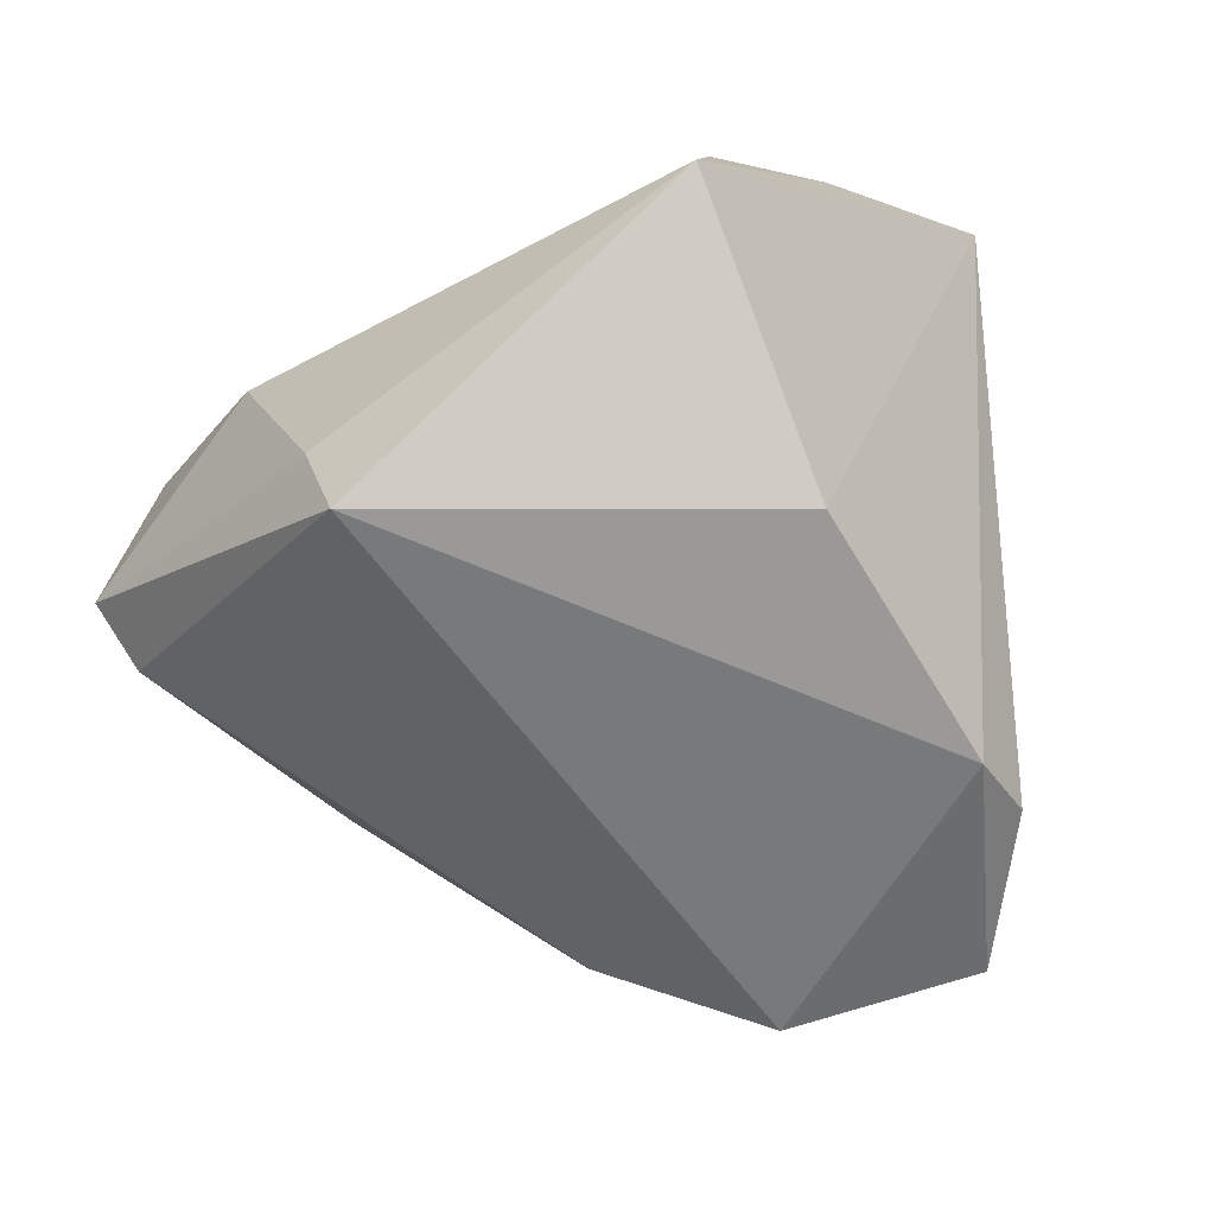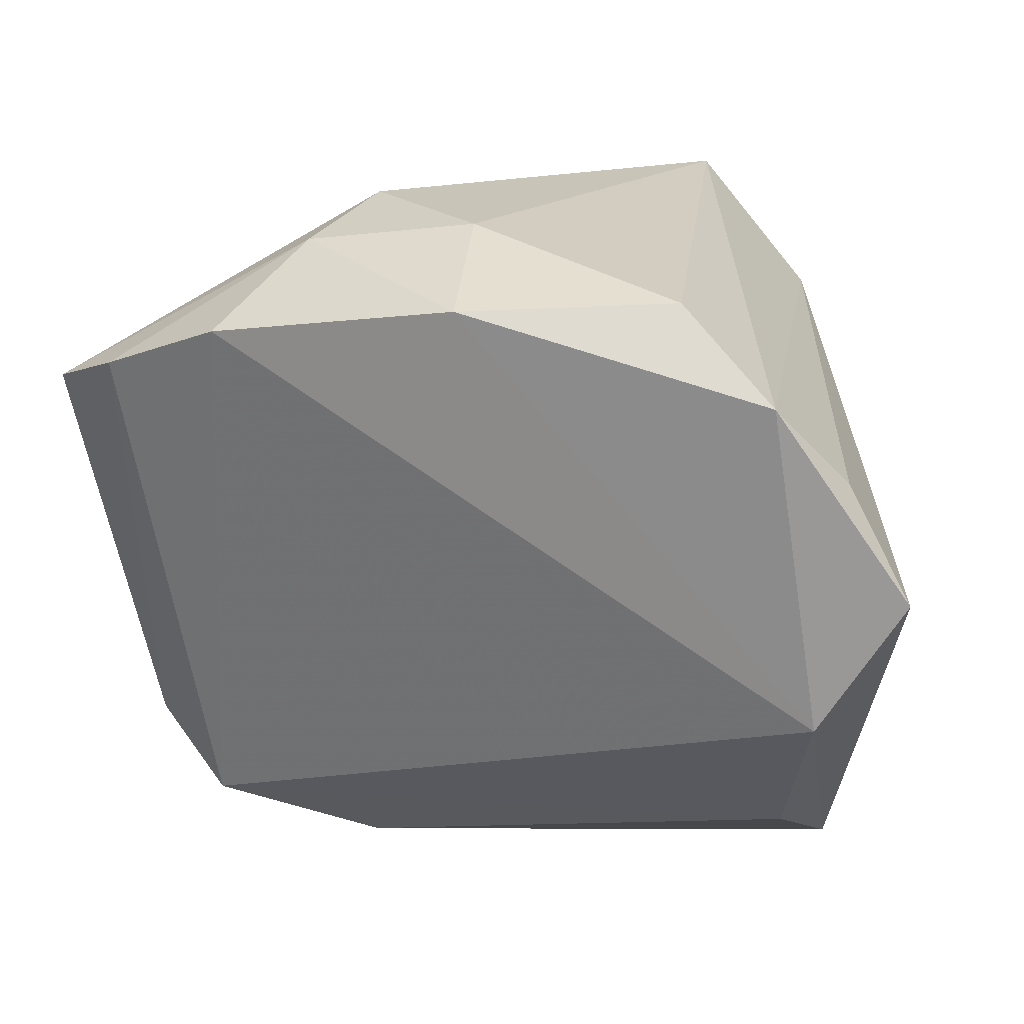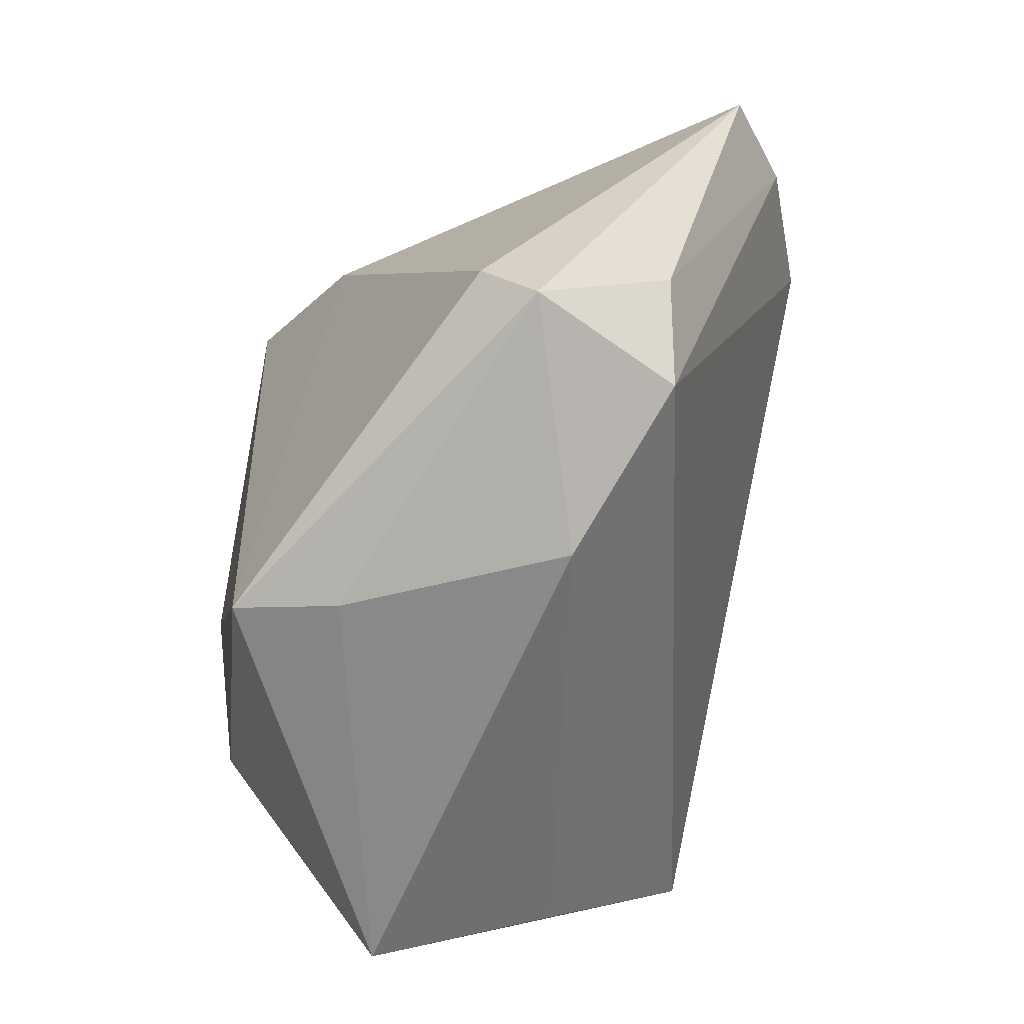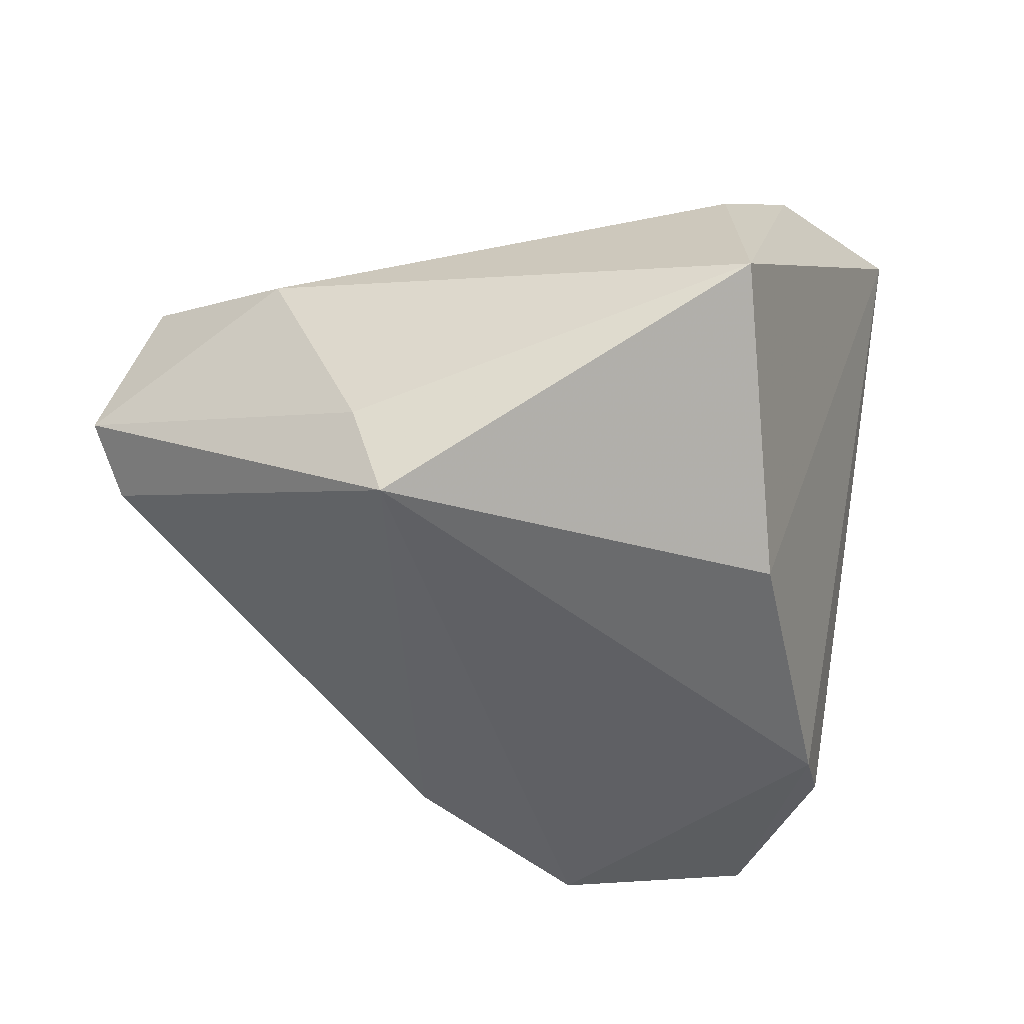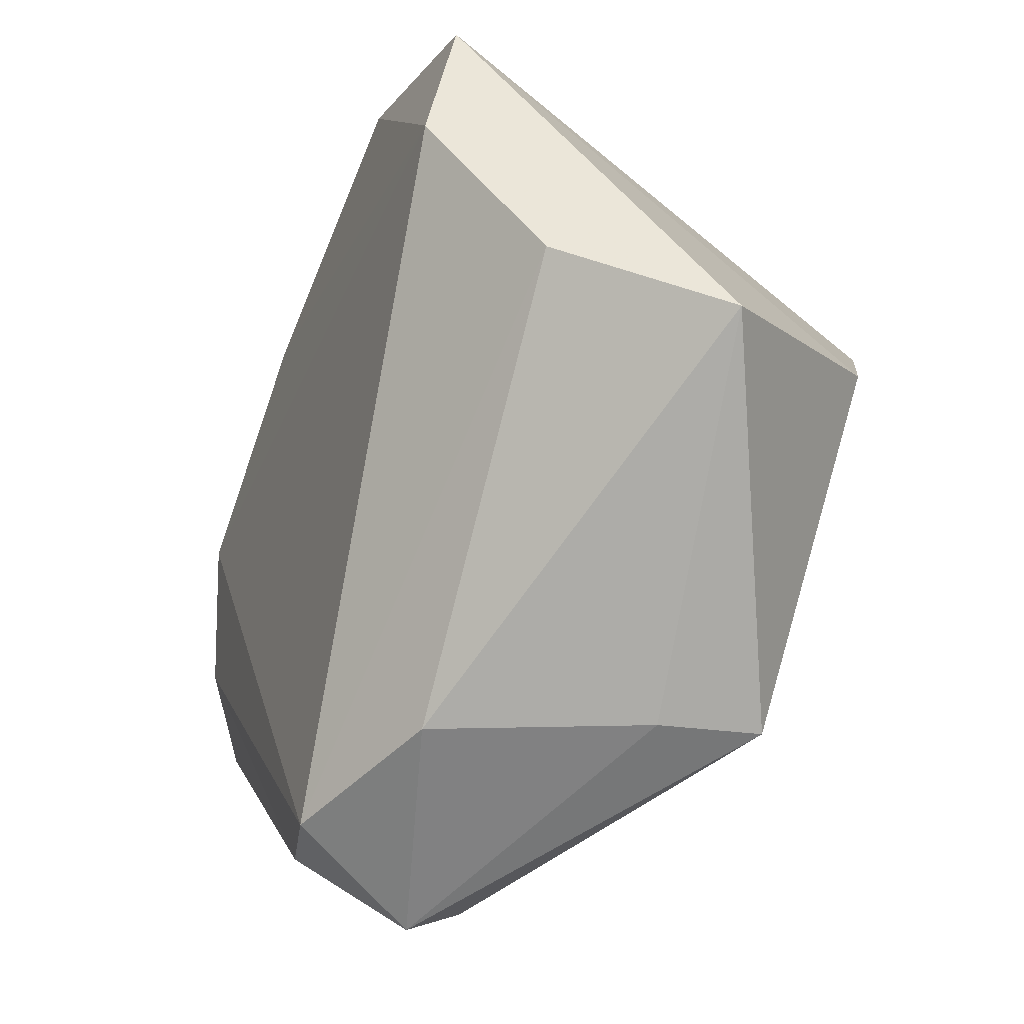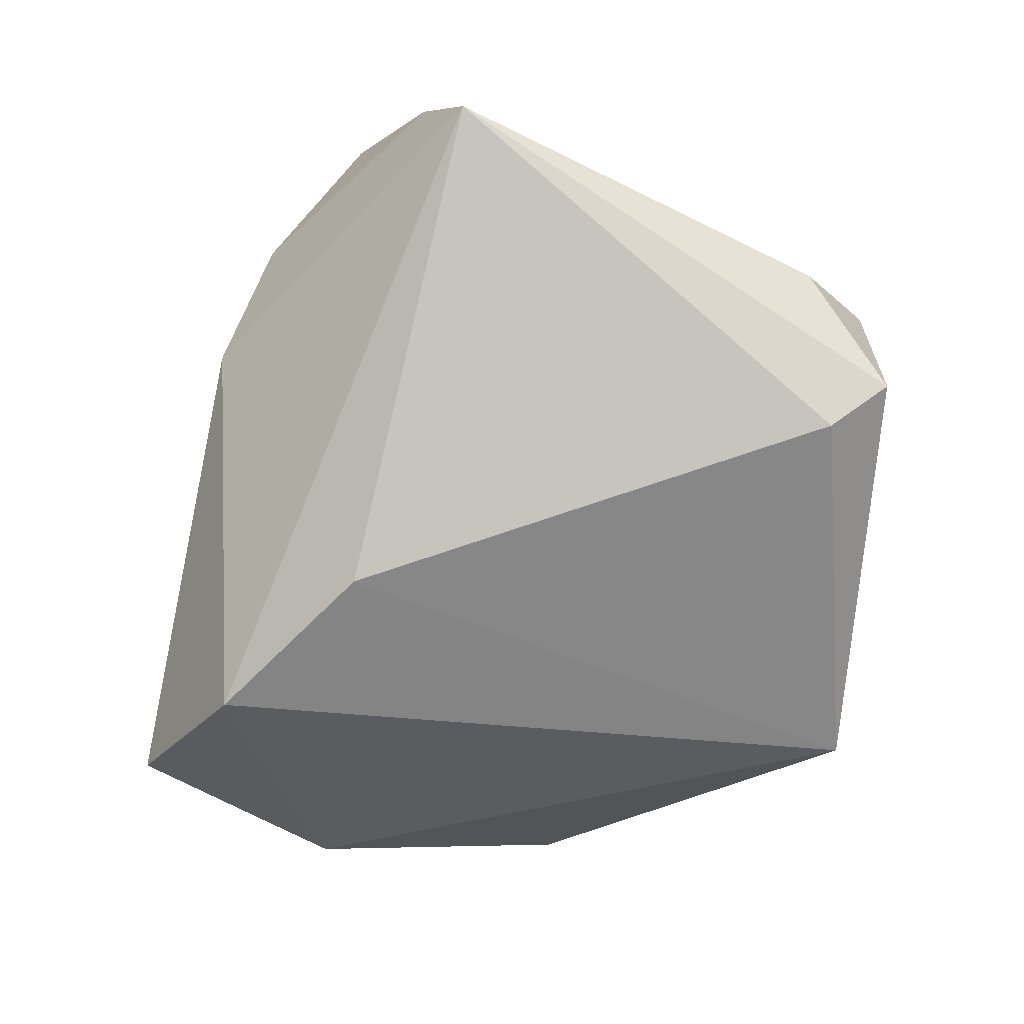
<metadata>
{"format":"obj","ext":"obj","renderer":"f3d","projection":"perspective","resolution":1024,"background":"white","views":[{"elev":-56.7,"azim":34.5,"up":"+Z"},{"elev":12.1,"azim":13.2,"up":"+Y"},{"elev":-63.1,"azim":-100.5,"up":"+Y"},{"elev":-42.1,"azim":15.7,"up":"+Z"},{"elev":-76.6,"azim":66.7,"up":"+Y"},{"elev":-34.4,"azim":-103.9,"up":"+Z"}]}
</metadata>
<code>
v -0.02158 -0.04542 0.004345
v -0.006702 -0.04386 -0.03317
v 0.04146 -0.01841 0.03151
v 0.03225 0.01849 -0.03668
v -0.02301 0.02509 -0.02703
v -0.04942 -0.03697 -0.004861
v -0.005539 0.03808 -0.03668
v -0.01013 -0.04542 -0.02097
v 0.03913 -0.04542 -0.009353
v -0.04135 -0.03802 0.01256
v -0.003363 0.04067 0.02023
v 0.0524 -0.002035 0.03243
v -0.04881 0.02304 0.02907
v 0.03562 -0.03635 0.01307
v -0.05864 0.02003 0.02138
v 0.03384 -0.01466 -0.03136
v -0.02419 0.03853 0.02244
v 0.02472 0.03303 0.03272
v -0.03249 0.02835 0.03568
v 0.03666 0.02175 0.03814
v 0.0447 0.01196 0.03058
v 0.01739 0.0455 -0.03442
v -0.001411 0.03192 0.03803
v 0.03163 0.0288 -0.03309
v -0.0479 -0.02957 -0.01121
v -0.05005 -0.02761 0.01079
v -0.01927 0.04349 0.007528
f 11 18 22
f 25 5 2
f 4 12 16
f 12 9 16
f 2 4 16
f 16 9 2
f 2 9 8
f 23 18 11
f 11 22 27
f 6 25 2
f 2 8 6
f 1 14 10
f 9 14 1
f 1 8 9
f 10 6 1
f 1 6 8
f 10 14 3
f 3 9 12
f 3 14 9
f 18 23 20
f 12 21 20
f 20 3 12
f 23 3 20
f 20 22 18
f 7 27 22
f 2 5 7
f 7 22 4
f 7 4 2
f 4 22 24
f 24 12 4
f 24 21 12
f 22 20 24
f 24 20 21
f 5 25 15
f 25 6 15
f 15 7 5
f 27 7 15
f 17 23 11
f 11 27 17
f 27 15 17
f 17 15 13
f 10 13 26
f 13 15 26
f 26 6 10
f 26 15 6
f 23 17 19
f 19 17 13
f 19 3 23
f 10 3 19
f 19 13 10

</code>
